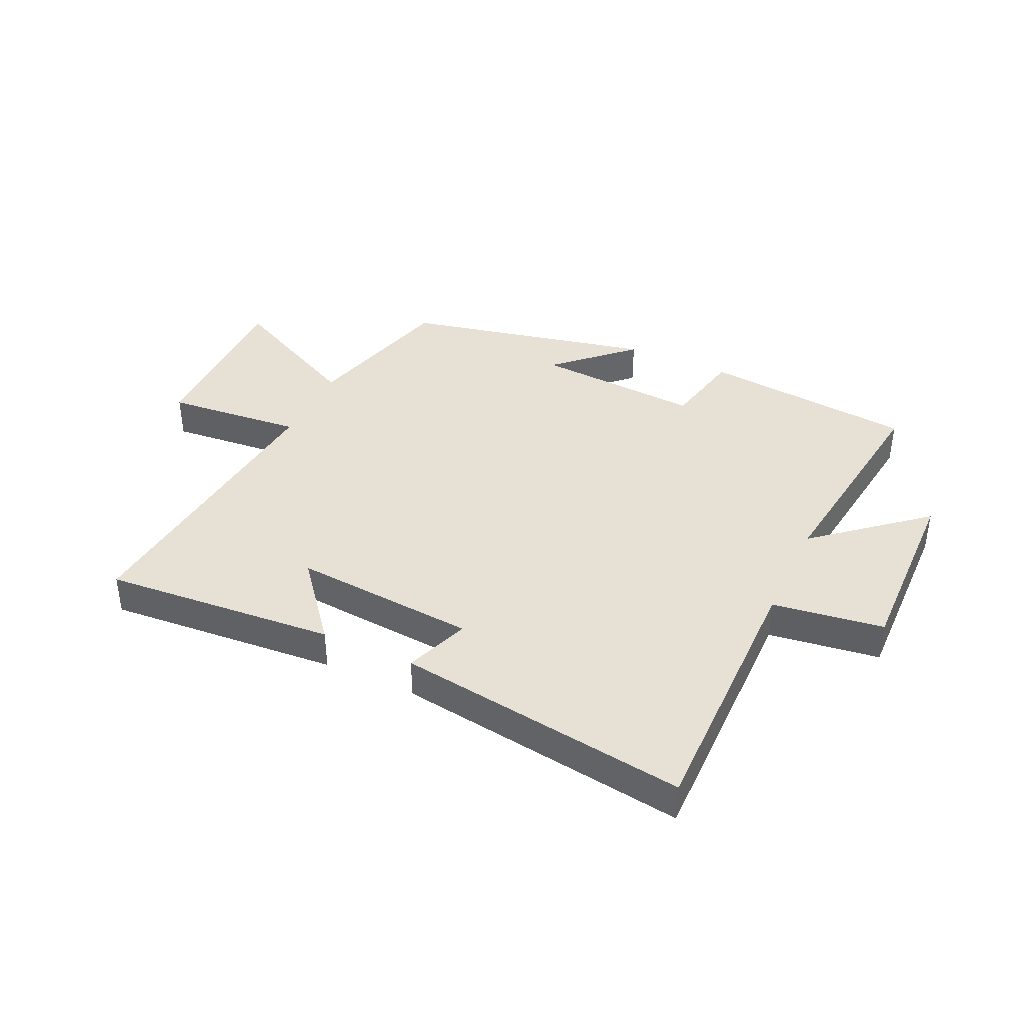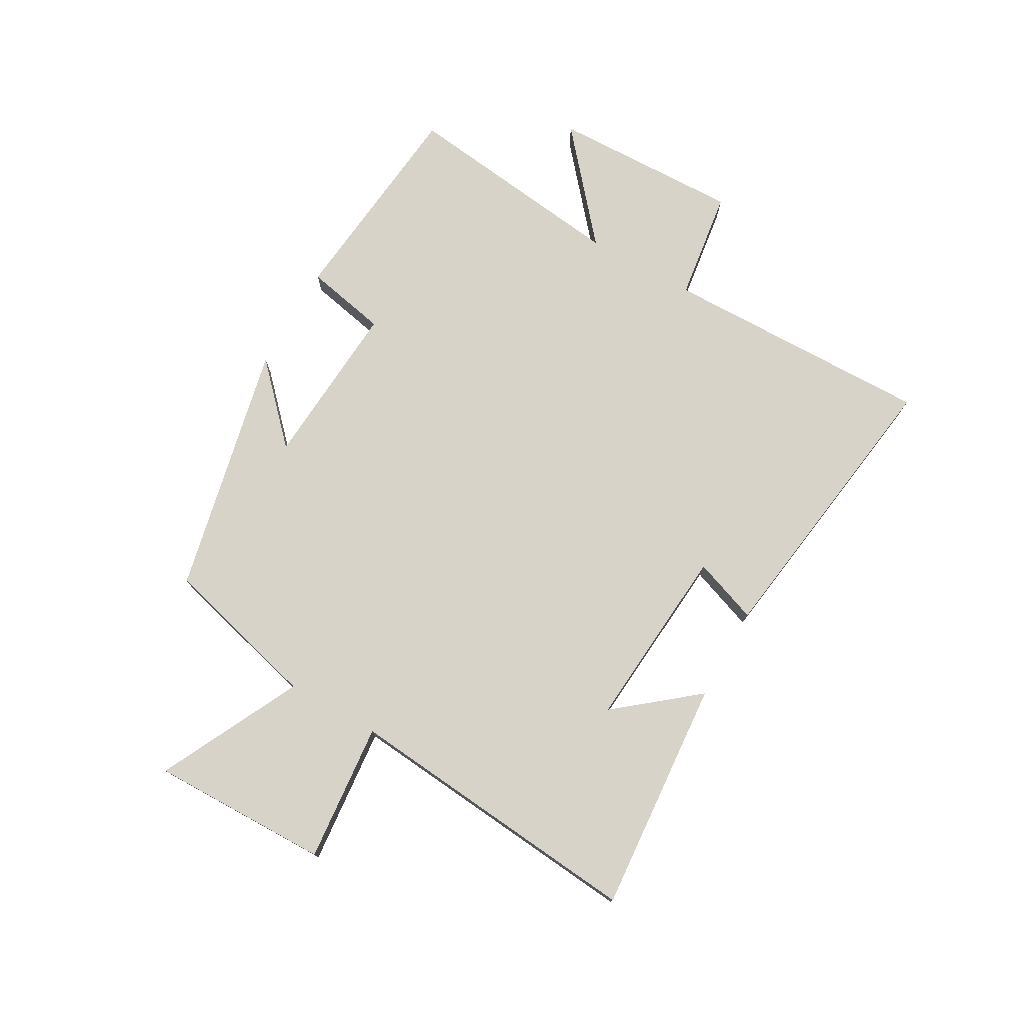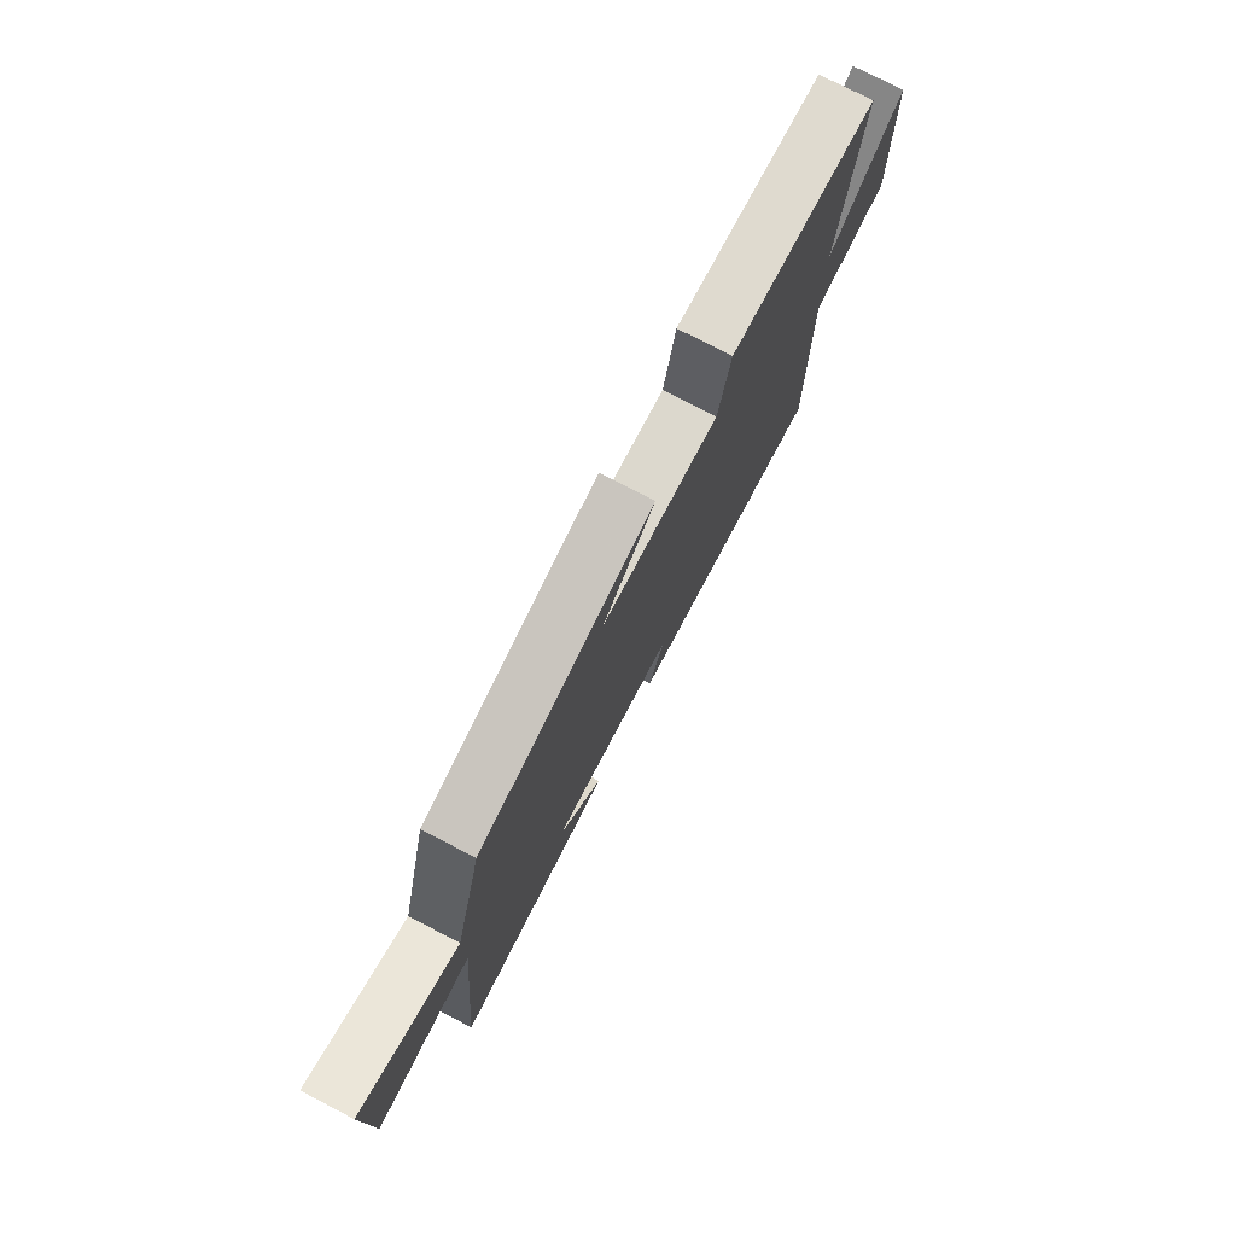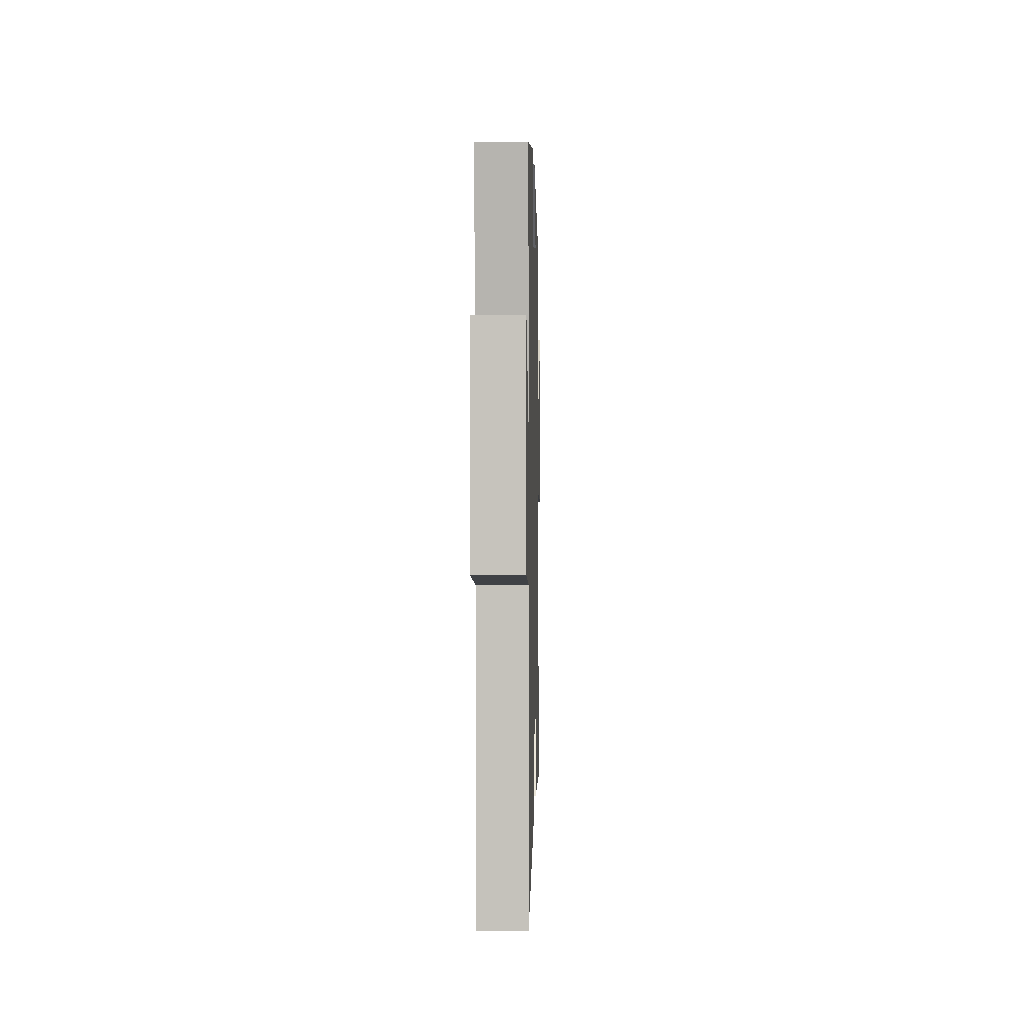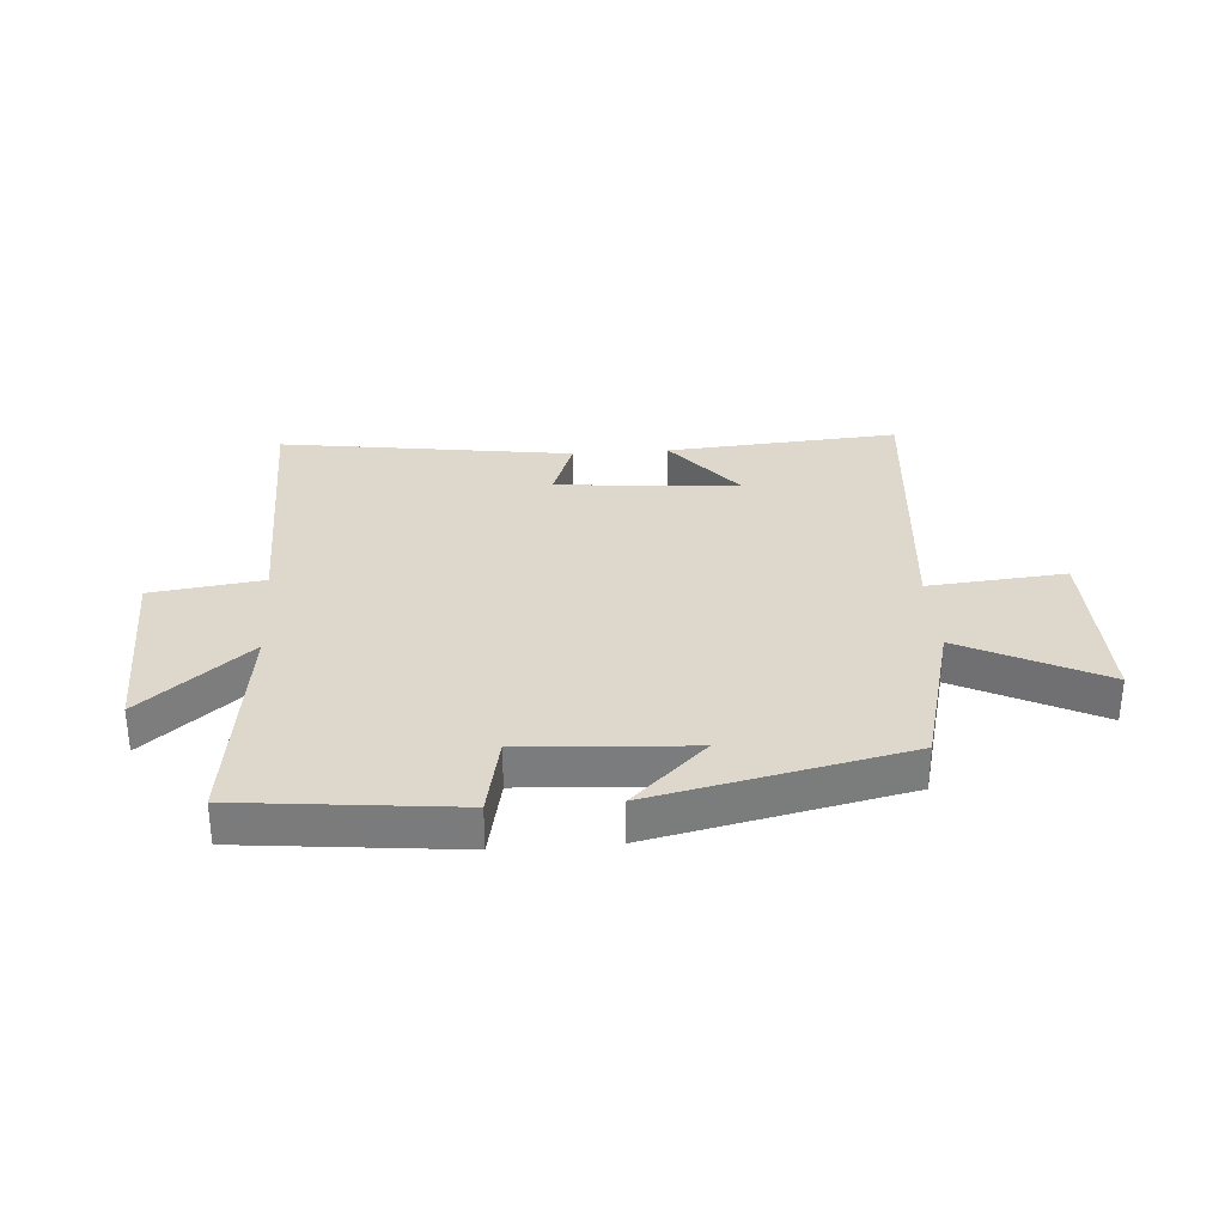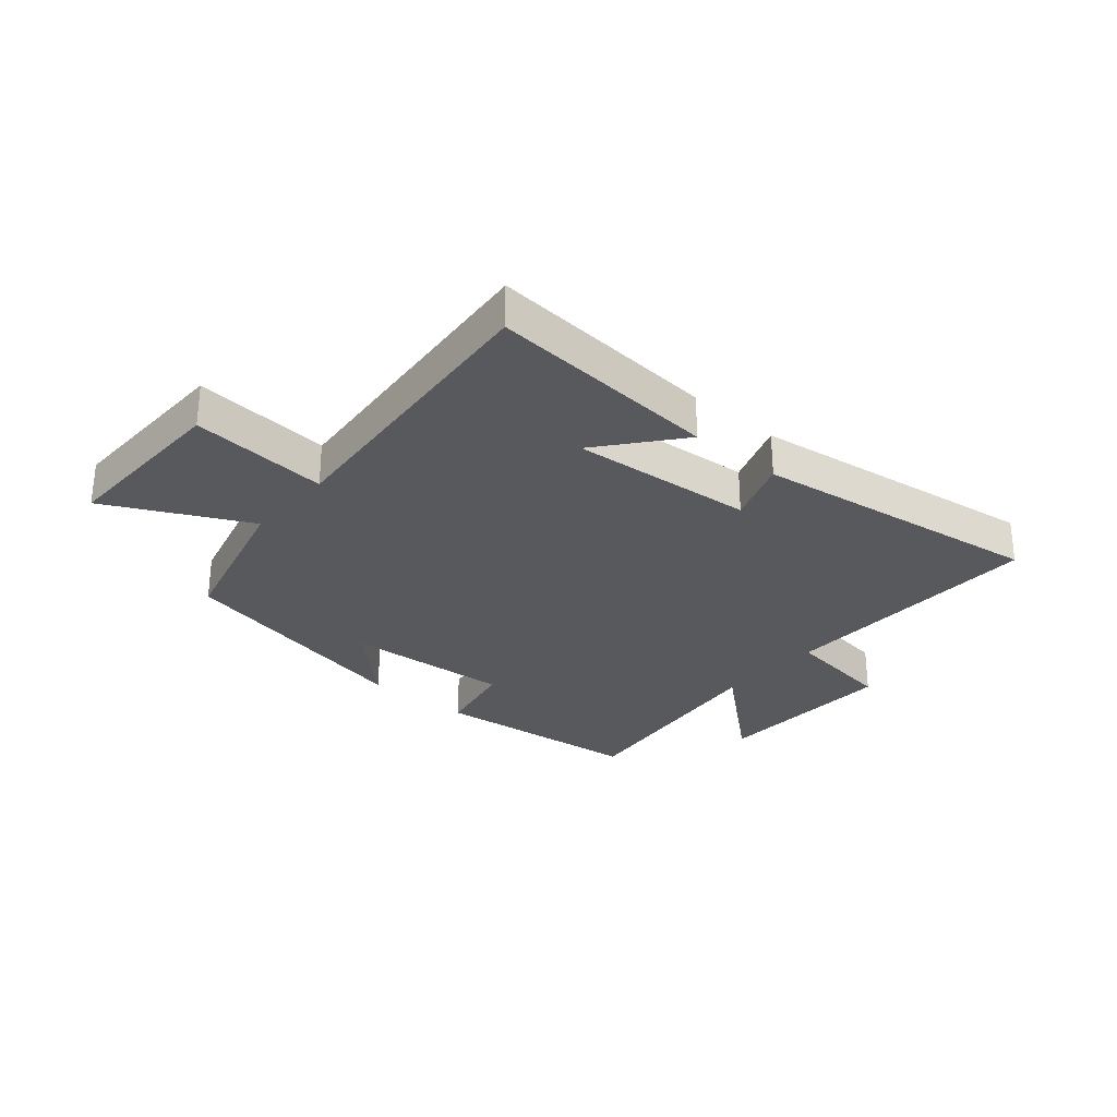
<metadata>
{"format":"obj","ext":"obj","renderer":"f3d","projection":"perspective","resolution":1024,"background":"white","views":[{"elev":39.2,"azim":-155.0,"up":"+Y"},{"elev":75.9,"azim":119.4,"up":"+Y"},{"elev":76.5,"azim":117.3,"up":"+Z"},{"elev":2.1,"azim":-88.6,"up":"+Z"},{"elev":31.4,"azim":-4.2,"up":"+Y"},{"elev":-29.0,"azim":139.2,"up":"+Y"}]}
</metadata>
<code>
v -0.548 0.07 0.462
v -0.185 0.07 0.5
v -0.156 0.07 0.361
v 0.128 0.07 0.381
v 0.003 0.07 0.5
v 0.43 0.07 0.407
v 0.5 0.07 0.141
v 0.738 0.07 0.26
v 0.734 0.07 -0.042
v 0.5 0.07 -0.021
v 0.548 0.07 -0.53
v 0.153 0.07 -0.5
v 0.263 0.07 -0.364
v -0.049 0.07 -0.39
v -0.009 0.07 -0.5
v -0.506 0.07 -0.571
v -0.5 0.07 -0.113
v -0.689 0.07 -0.087
v -0.681 0.07 0.233
v -0.5 0.07 0.079
v -0.548 0 0.462
v -0.185 0 0.5
v -0.156 0 0.361
v 0.128 0 0.381
v 0.003 0 0.5
v 0.43 0 0.407
v 0.5 0 0.141
v 0.738 0 0.26
v 0.734 0 -0.042
v 0.5 0 -0.021
v 0.548 0 -0.53
v 0.153 0 -0.5
v 0.263 0 -0.364
v -0.049 0 -0.39
v -0.009 0 -0.5
v -0.506 0 -0.571
v -0.5 0 -0.113
v -0.689 0 -0.087
v -0.681 0 0.233
v -0.5 0 0.079
f 17 18 19 20
f 14 15 16 17
f 13 14 17 20
f 11 12 13
f 13 20 1
f 11 13 1
f 10 11 1
f 7 8 9 10
f 4 5 6 7
f 3 4 7 10
f 1 2 3
f 1 3 10
f 40 39 38 37
f 37 36 35 34
f 40 37 34 33
f 33 32 31
f 21 40 33
f 21 33 31
f 21 31 30
f 30 29 28 27
f 27 26 25 24
f 30 27 24 23
f 23 22 21
f 30 23 21
f 1 21 22 2
f 2 22 23 3
f 3 23 24 4
f 4 24 25 5
f 5 25 26 6
f 6 26 27 7
f 7 27 28 8
f 8 28 29 9
f 9 29 30 10
f 10 30 31 11
f 11 31 32 12
f 12 32 33 13
f 13 33 34 14
f 14 34 35 15
f 15 35 36 16
f 16 36 37 17
f 17 37 38 18
f 18 38 39 19
f 19 39 40 20
f 20 40 21 1

</code>
